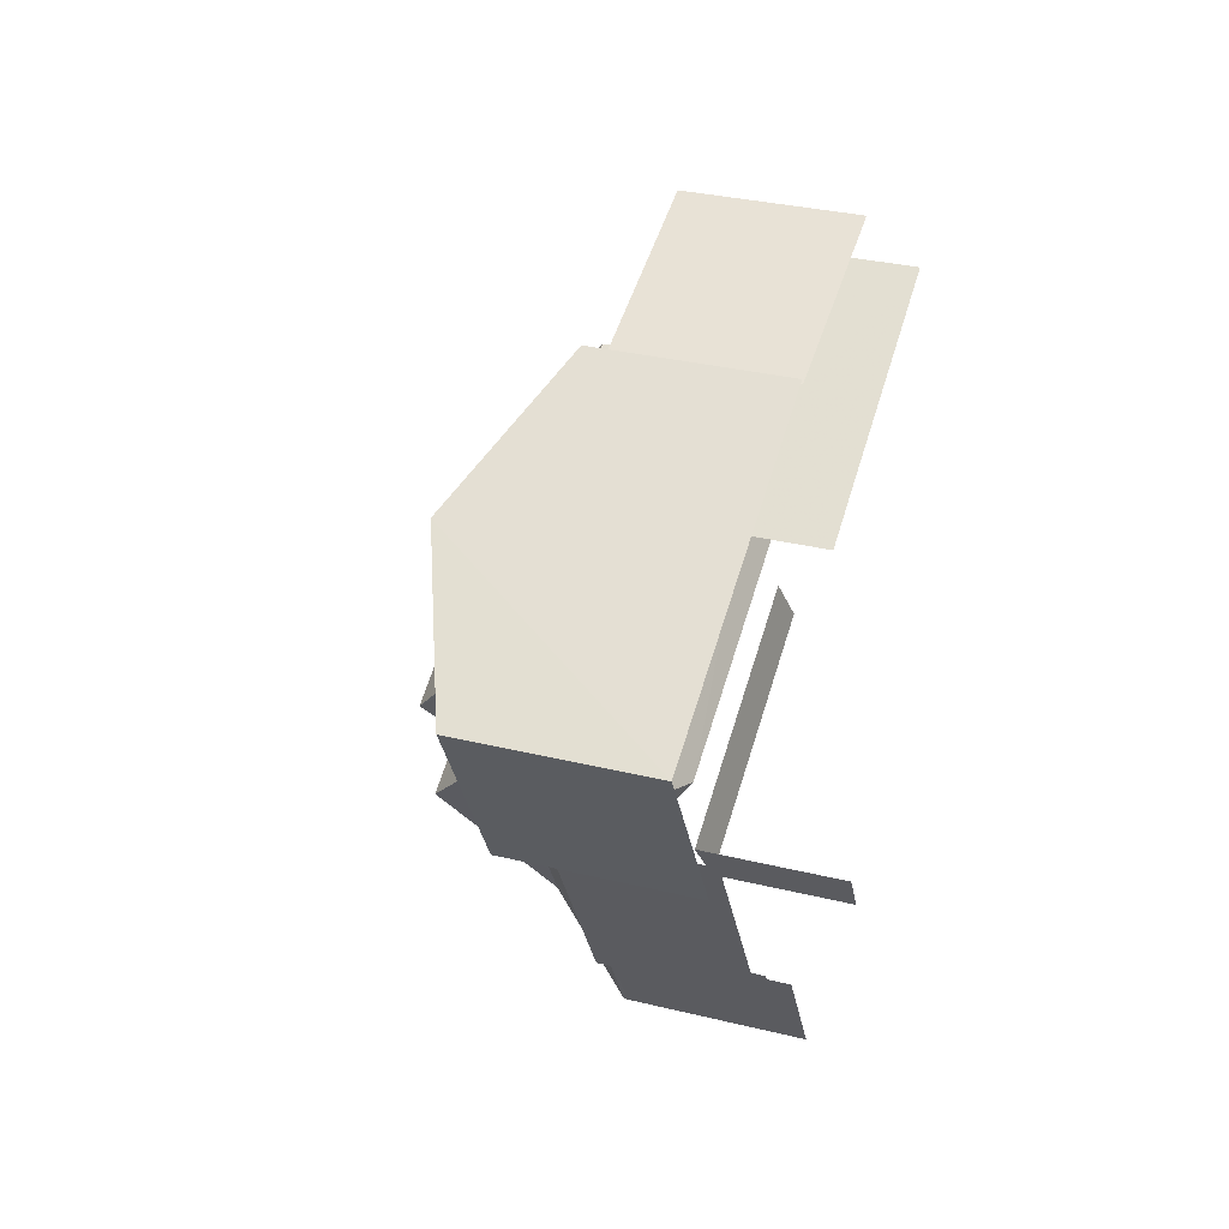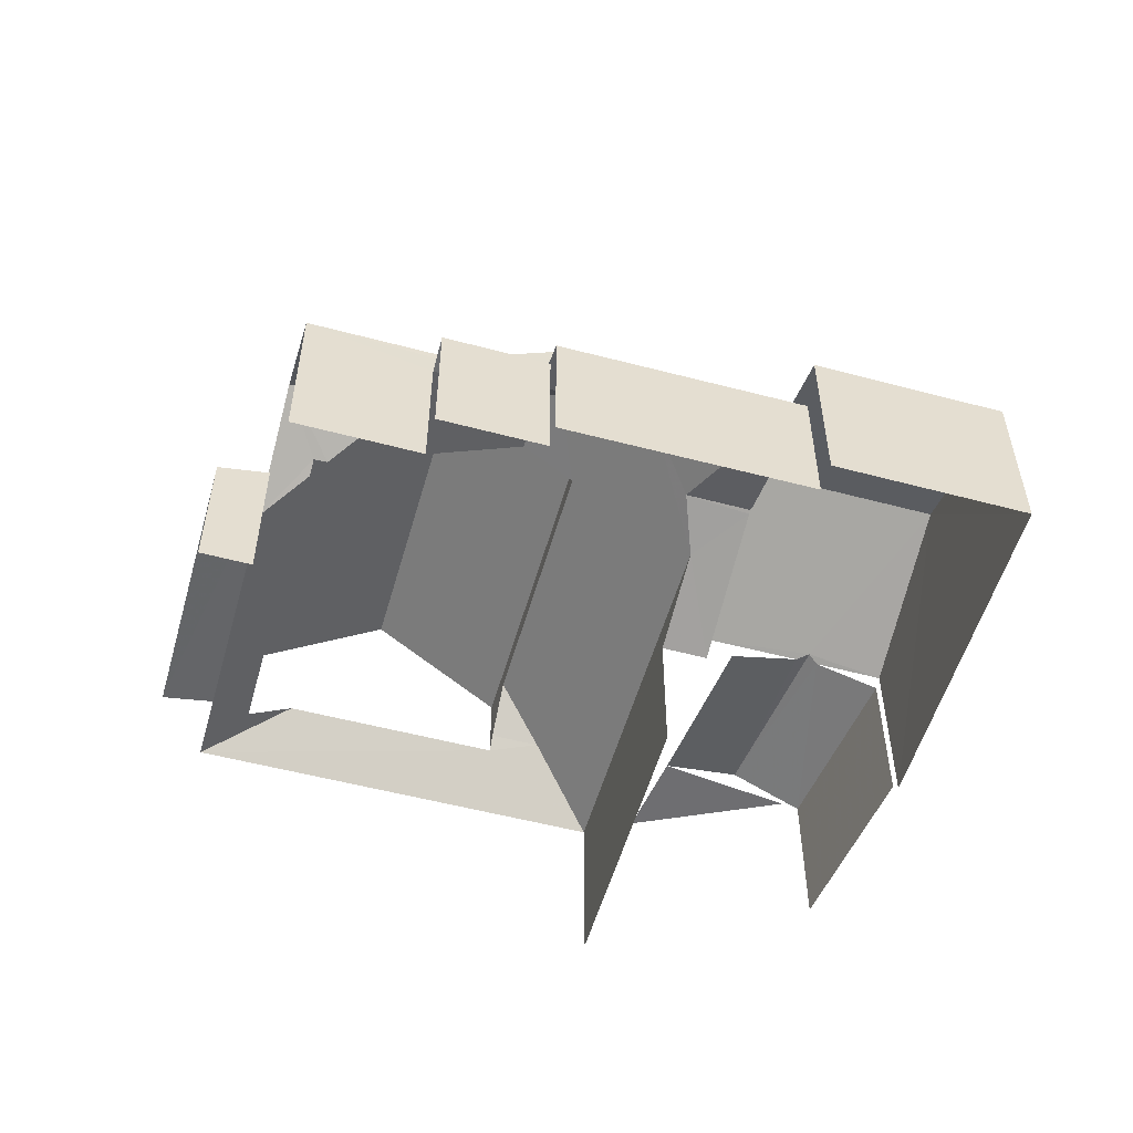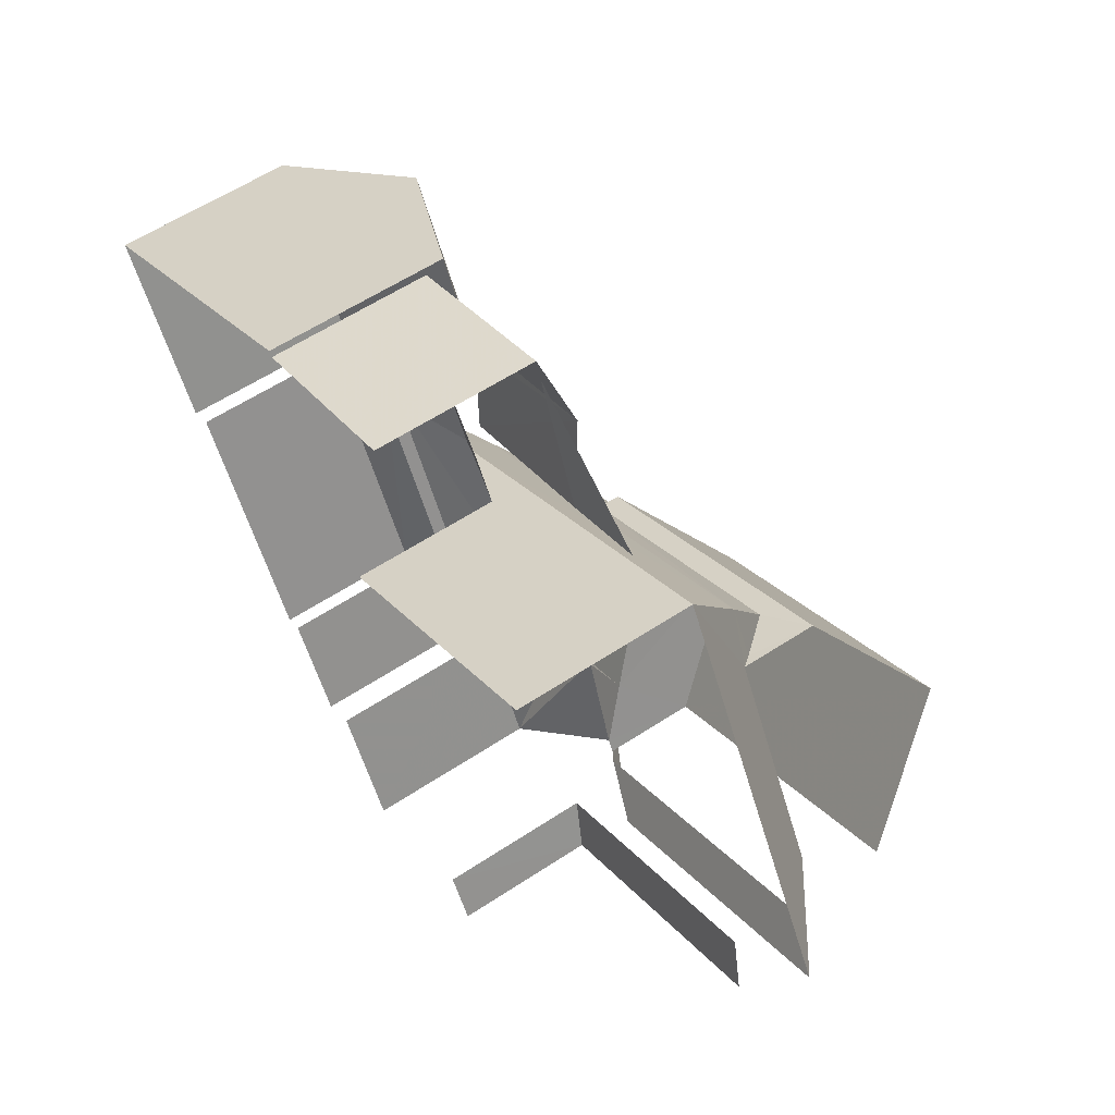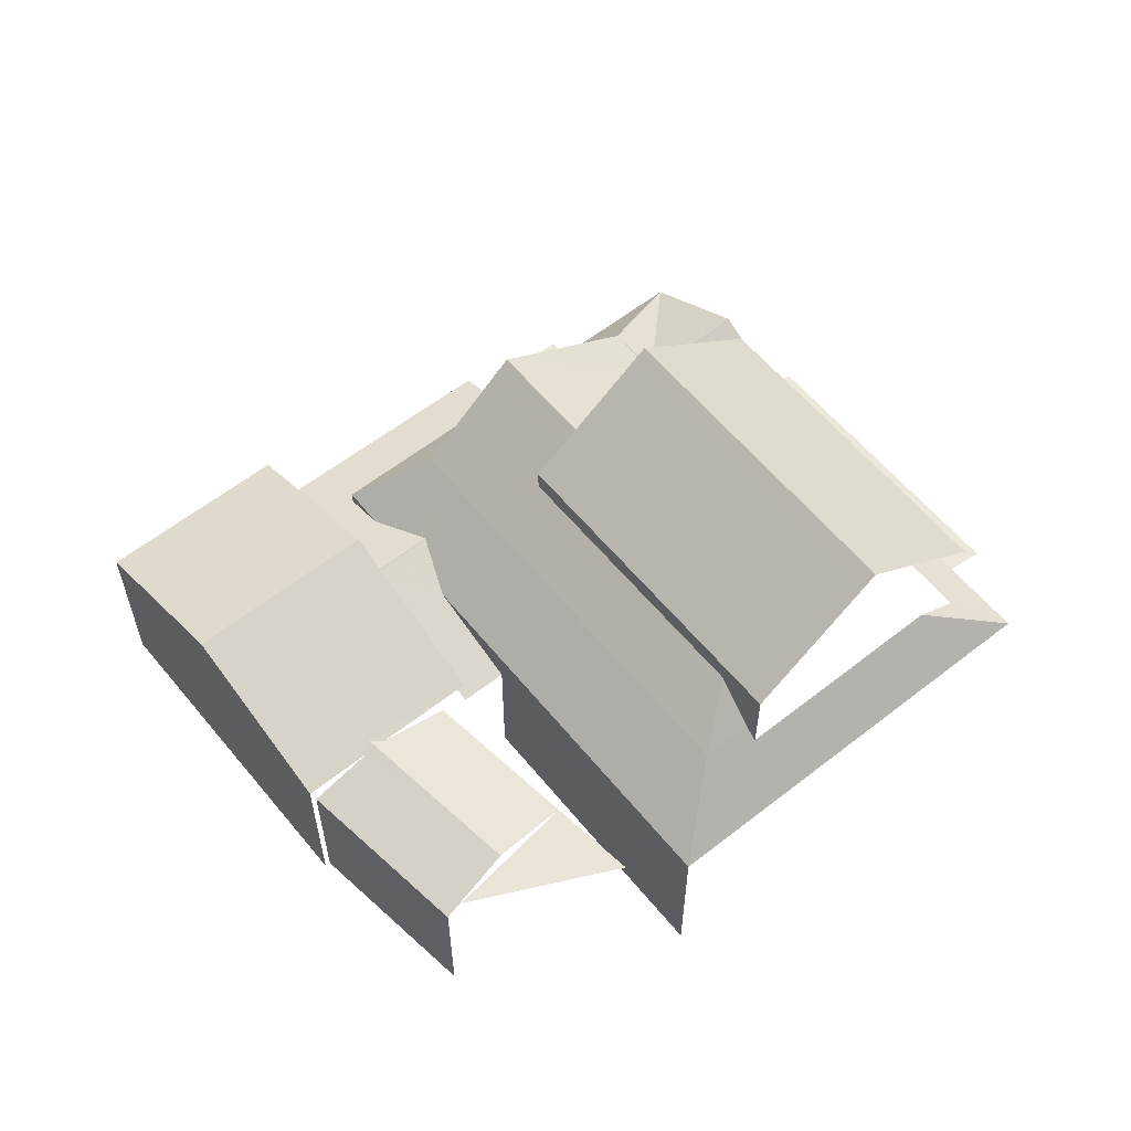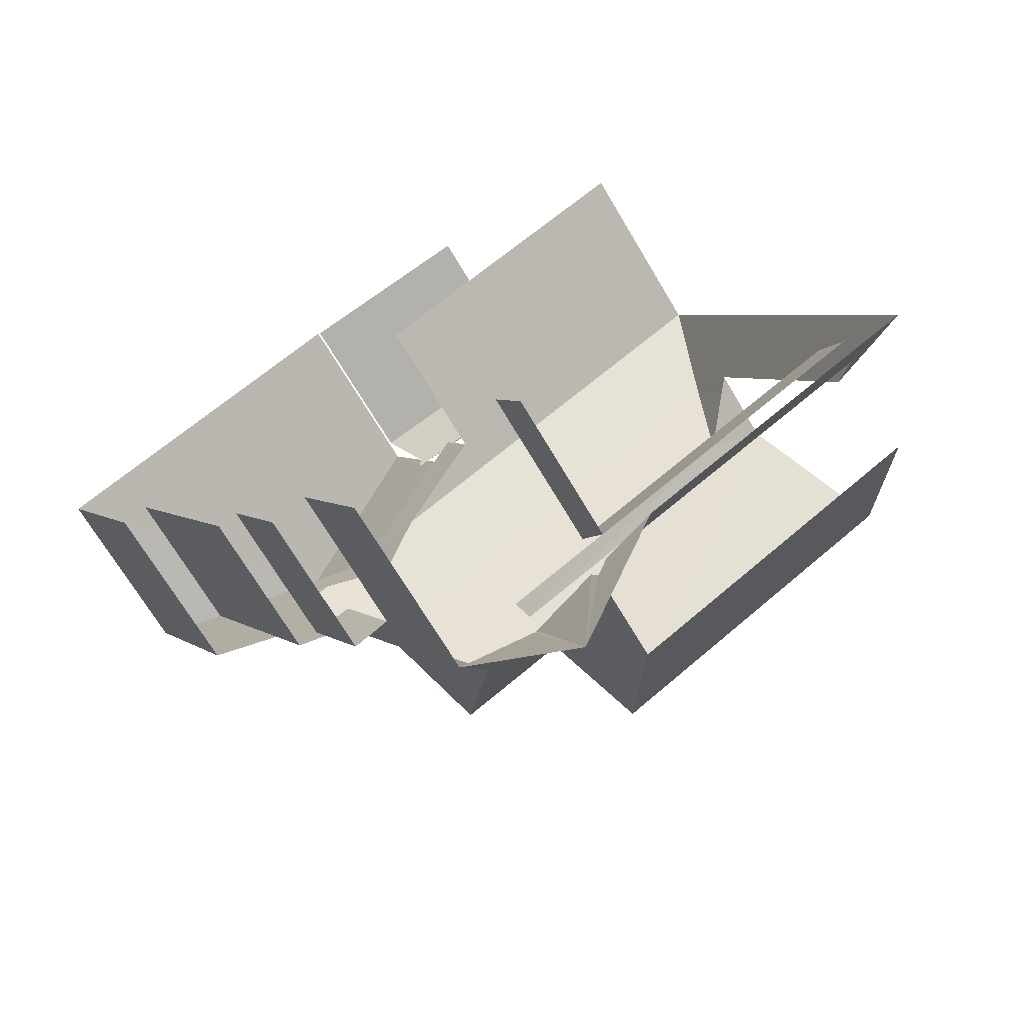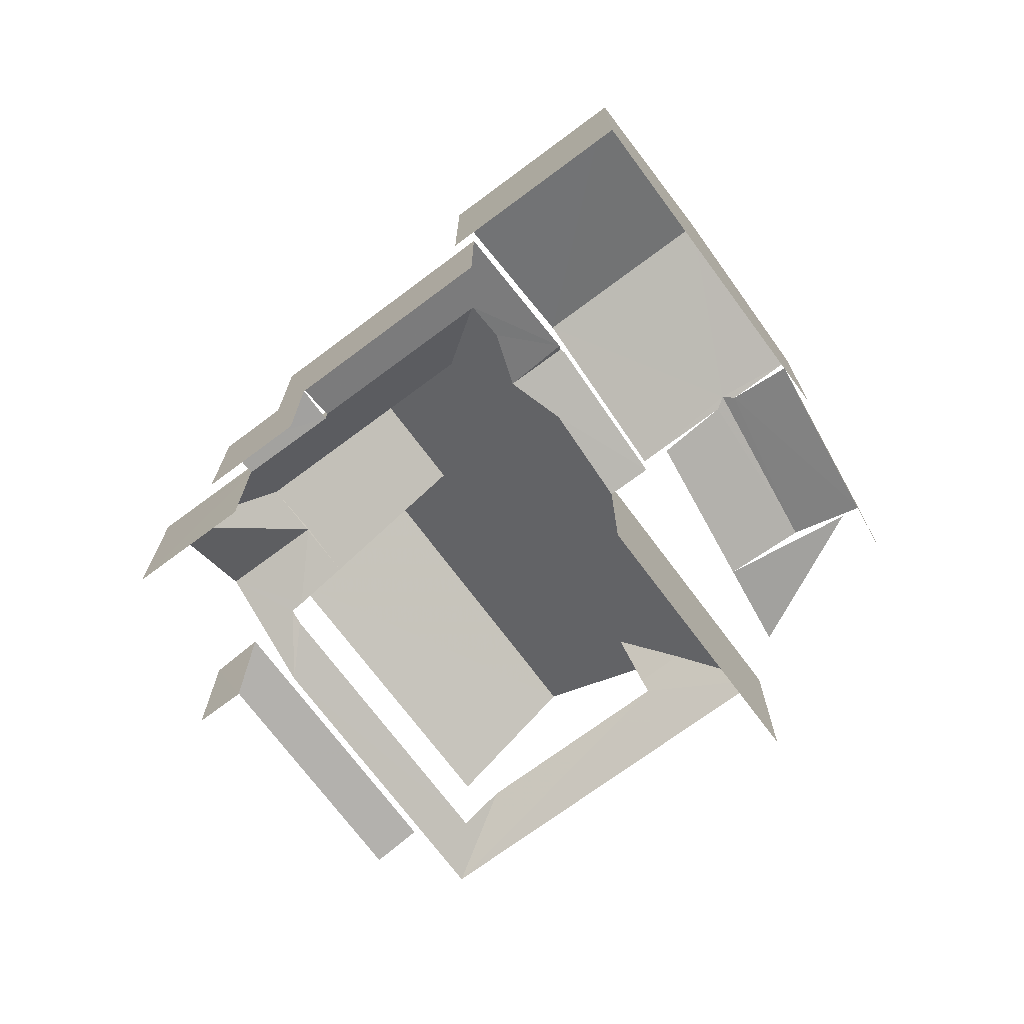
<metadata>
{"format":"obj","ext":"obj","renderer":"f3d","projection":"perspective","resolution":1024,"background":"white","views":[{"elev":31.0,"azim":109.5,"up":"+Y"},{"elev":-54.2,"azim":45.1,"up":"+Z"},{"elev":58.4,"azim":-124.3,"up":"+Y"},{"elev":58.9,"azim":-158.2,"up":"+Z"},{"elev":-69.3,"azim":-149.3,"up":"+Y"},{"elev":-72.0,"azim":97.4,"up":"+Z"}]}
</metadata>
<code>
v -2.242e+05 -1.281e+05 14.61
v -2.242e+05 -1.281e+05 14.61
v -2.242e+05 -1.281e+05 14.61
v -2.242e+05 -1.281e+05 14.61
v -2.242e+05 -1.281e+05 14.61
v -2.242e+05 -1.281e+05 14.61
v -2.242e+05 -1.281e+05 14.61
v -2.242e+05 -1.281e+05 14.61
v -2.242e+05 -1.281e+05 14.61
v -2.242e+05 -1.281e+05 14.61
v -2.242e+05 -1.281e+05 14.61
v -2.242e+05 -1.281e+05 14.61
v -2.242e+05 -1.281e+05 14.61
v -2.242e+05 -1.281e+05 14.61
v -2.242e+05 -1.281e+05 14.61
v -2.242e+05 -1.281e+05 14.61
v -2.242e+05 -1.281e+05 14.61
v -2.242e+05 -1.281e+05 14.61
v -2.242e+05 -1.281e+05 14.61
v -2.242e+05 -1.281e+05 14.61
v -2.242e+05 -1.281e+05 14.61
v -2.242e+05 -1.281e+05 19.93
v -2.242e+05 -1.281e+05 18.5
v -2.242e+05 -1.281e+05 18.5
v -2.242e+05 -1.281e+05 19.93
v -2.242e+05 -1.281e+05 18.07
v -2.242e+05 -1.281e+05 18.07
v -2.242e+05 -1.281e+05 18.5
v -2.242e+05 -1.281e+05 18.57
v -2.242e+05 -1.281e+05 18.57
v -2.242e+05 -1.281e+05 19.86
v -2.242e+05 -1.281e+05 19.86
v -2.242e+05 -1.281e+05 19.59
v -2.242e+05 -1.281e+05 18.5
v -2.242e+05 -1.281e+05 18.5
v -2.242e+05 -1.281e+05 19.59
v -2.242e+05 -1.281e+05 18.92
v -2.242e+05 -1.281e+05 18.88
v -2.242e+05 -1.281e+05 18.92
v -2.242e+05 -1.281e+05 18.5
v -2.242e+05 -1.281e+05 17.78
v -2.242e+05 -1.281e+05 17.78
v -2.242e+05 -1.281e+05 18.5
v -2.242e+05 -1.281e+05 18.5
v -2.242e+05 -1.281e+05 19.86
v -2.242e+05 -1.281e+05 19.86
v -2.242e+05 -1.281e+05 18.5
v -2.242e+05 -1.281e+05 23.44
v -2.242e+05 -1.281e+05 21.26
v -2.242e+05 -1.281e+05 21.26
v -2.242e+05 -1.281e+05 23.44
v -2.242e+05 -1.281e+05 19.02
v -2.242e+05 -1.281e+05 18.5
v -2.242e+05 -1.281e+05 19.19
v -2.242e+05 -1.281e+05 19.88
v -2.242e+05 -1.281e+05 19.19
v -2.242e+05 -1.281e+05 19.86
v -2.242e+05 -1.281e+05 19.88
v -2.242e+05 -1.281e+05 21.26
v -2.242e+05 -1.281e+05 21.26
v -2.242e+05 -1.281e+05 20.78
v -2.242e+05 -1.281e+05 20.78
v -2.242e+05 -1.281e+05 21.75
v -2.242e+05 -1.281e+05 21.75
v -2.242e+05 -1.281e+05 19.02
v -2.242e+05 -1.281e+05 18.07
v -2.242e+05 -1.281e+05 18.07
v -2.242e+05 -1.281e+05 18.07
v -2.242e+05 -1.281e+05 17.78
v -2.242e+05 -1.281e+05 17.78
v -2.242e+05 -1.281e+05 17.78
v -2.242e+05 -1.281e+05 17.78
v -2.242e+05 -1.281e+05 18.88
v -2.242e+05 -1.281e+05 18.02
v -2.242e+05 -1.281e+05 17.79
v -2.242e+05 -1.281e+05 17.79
v -2.242e+05 -1.281e+05 18.02
v -2.242e+05 -1.281e+05 18.5
v -2.242e+05 -1.281e+05 18.5
v -2.242e+05 -1.281e+05 18.5
v -2.242e+05 -1.281e+05 18.07
v -2.242e+05 -1.281e+05 19.86
v -2.242e+05 -1.281e+05 18.2
v -2.242e+05 -1.281e+05 17.78
v -2.242e+05 -1.281e+05 18.2
v -2.242e+05 -1.281e+05 17.78
v -2.242e+05 -1.281e+05 19.86
f 1 2 3
f 4 5 3
f 6 5 4
f 7 8 9
f 9 10 11
f 3 2 12
f 13 14 8
f 15 16 4
f 17 12 10
f 14 18 17
f 19 20 15
f 21 19 17
f 4 3 12
f 8 10 9
f 8 14 17
f 15 4 12
f 8 17 10
f 12 17 19
f 19 15 12
f 38 37 73
f 79 78 81
f 41 12 42
f 79 81 41
f 81 10 41
f 41 10 12
f 50 33 36
f 51 50 36
f 51 36 59
f 36 65 59
f 79 41 38
f 17 18 86
f 38 73 22
f 79 38 22
f 86 18 23
f 73 86 22
f 22 86 23
f 13 26 80
f 80 26 28
f 8 26 13
f 9 11 68
f 67 9 68
f 35 2 1
f 35 34 2
f 47 74 16
f 16 74 4
f 55 74 47
f 1 3 77
f 1 77 35
f 77 53 35
f 55 53 74
f 77 74 53
f 75 5 6
f 76 75 6
f 3 5 75
f 77 3 75
f 9 67 7
f 7 67 27
f 27 67 29
f 67 66 29
f 15 20 70
f 72 15 70
f 21 84 19
f 71 83 69
f 19 84 71
f 71 84 83
f 68 11 66
f 66 10 81
f 66 11 10
f 65 52 59
f 59 52 60
f 52 54 60
f 22 23 24
f 25 22 24
f 26 27 28
f 28 29 30
f 28 27 29
f 31 32 33
f 32 34 33
f 33 35 36
f 33 34 35
f 37 38 39
f 39 38 40
f 40 41 42
f 40 38 41
f 43 44 45
f 32 45 40
f 34 32 40
f 45 39 40
f 44 39 45
f 43 46 47
f 43 45 46
f 48 49 50
f 51 48 50
f 52 53 54
f 53 55 54
f 54 55 56
f 56 55 57
f 55 58 57
f 51 59 60
f 48 51 60
f 45 32 61
f 32 62 61
f 63 45 61
f 64 63 61
f 53 65 35
f 35 65 36
f 52 65 53
f 66 67 68
f 69 70 71
f 69 72 70
f 74 75 76
f 74 77 75
f 78 79 30
f 80 28 30
f 80 30 25
f 30 79 22
f 25 30 22
f 31 62 32
f 81 29 66
f 30 29 78
f 29 81 78
f 55 82 58
f 55 47 82
f 39 44 73
f 37 39 73
f 83 84 85
f 73 44 85
f 85 84 86
f 73 85 86
f 57 87 56
f 64 87 58
f 47 46 82
f 63 64 58
f 46 63 58
f 82 46 58
f 57 58 87
f 85 44 43
f 8 7 27
f 26 8 27
f 16 15 72
f 16 72 47
f 47 83 43
f 83 85 43
f 72 69 83
f 72 83 47
f 24 14 25
f 14 13 25
f 13 80 25
f 45 63 46
f 42 34 40
f 12 2 42
f 2 34 42
f 23 18 14
f 24 23 14
f 4 76 6
f 4 74 76
f 86 84 21
f 17 86 21
f 33 50 31
f 62 49 61
f 31 50 62
f 62 50 49
f 61 49 64
f 49 48 64
f 56 87 60
f 56 60 54
f 87 48 60
f 64 48 87
f 71 70 20
f 19 71 20

</code>
